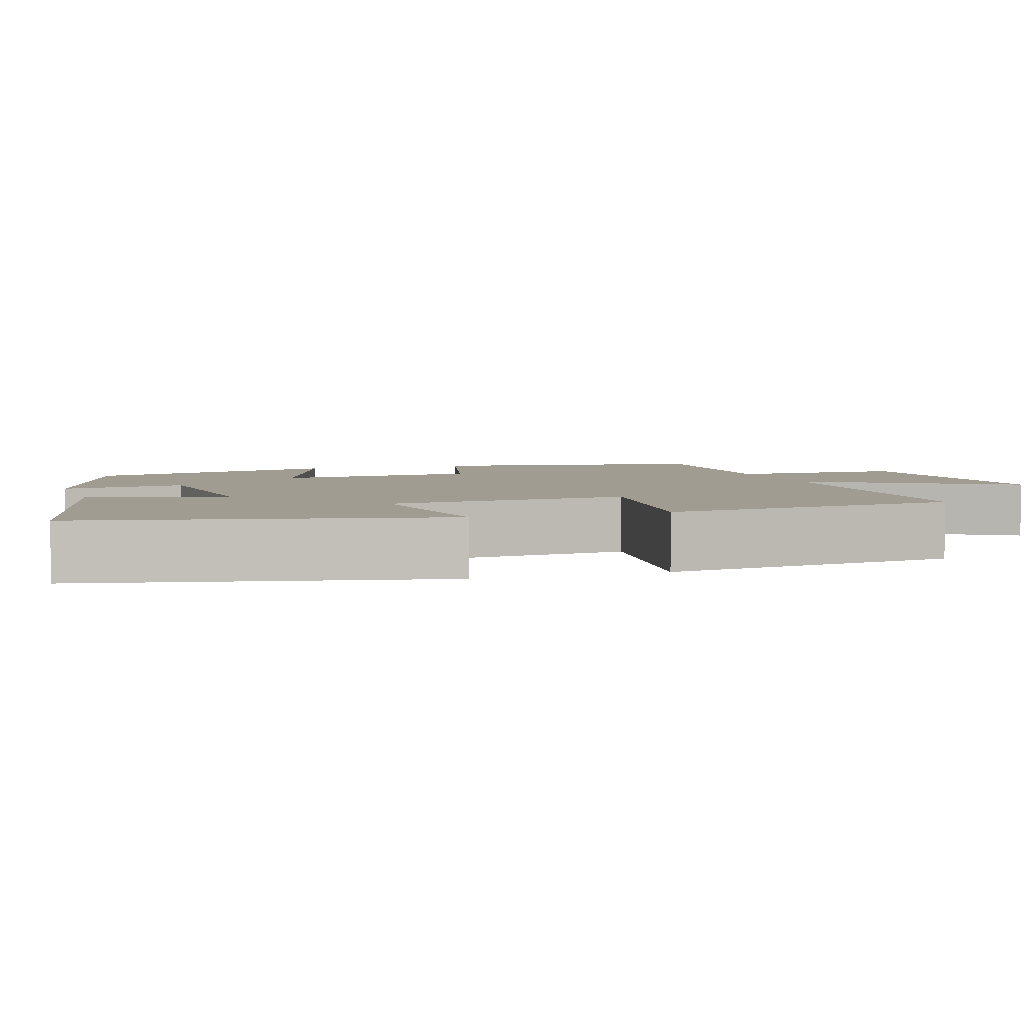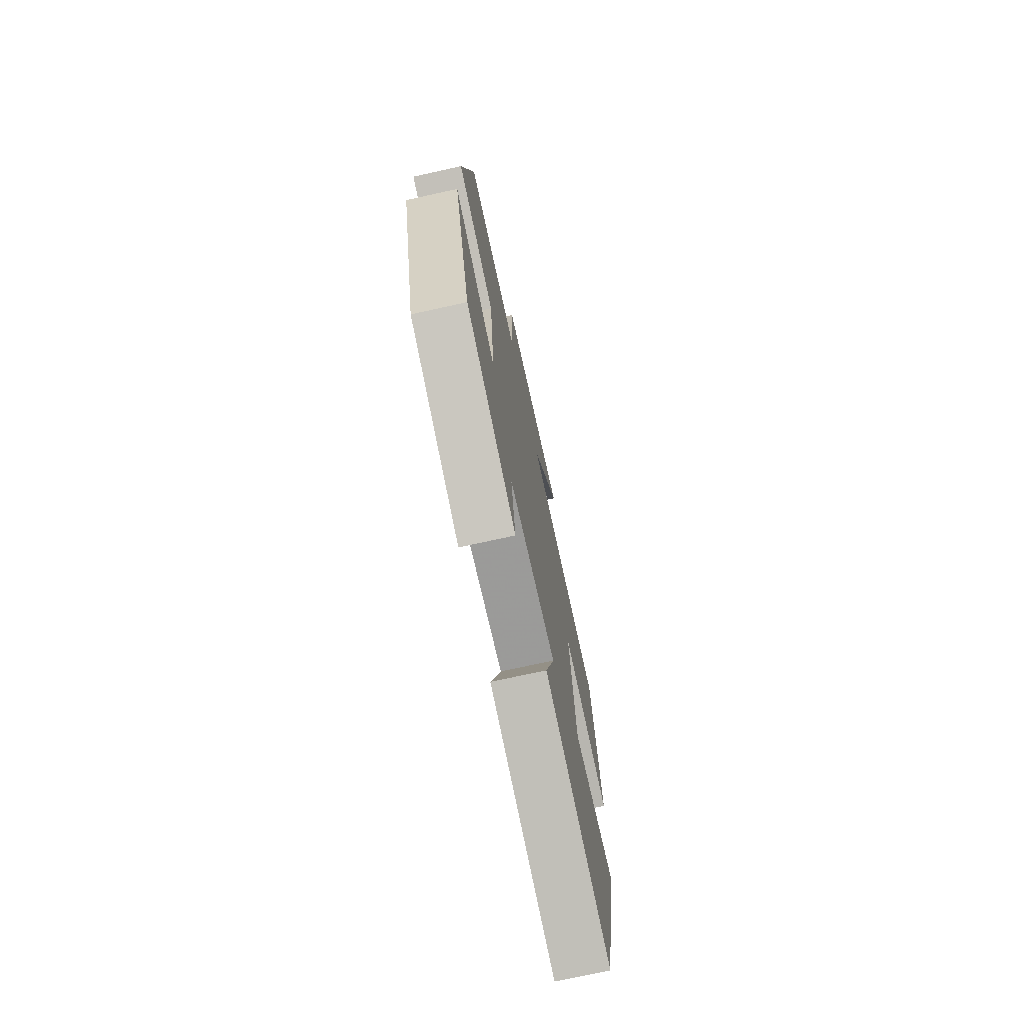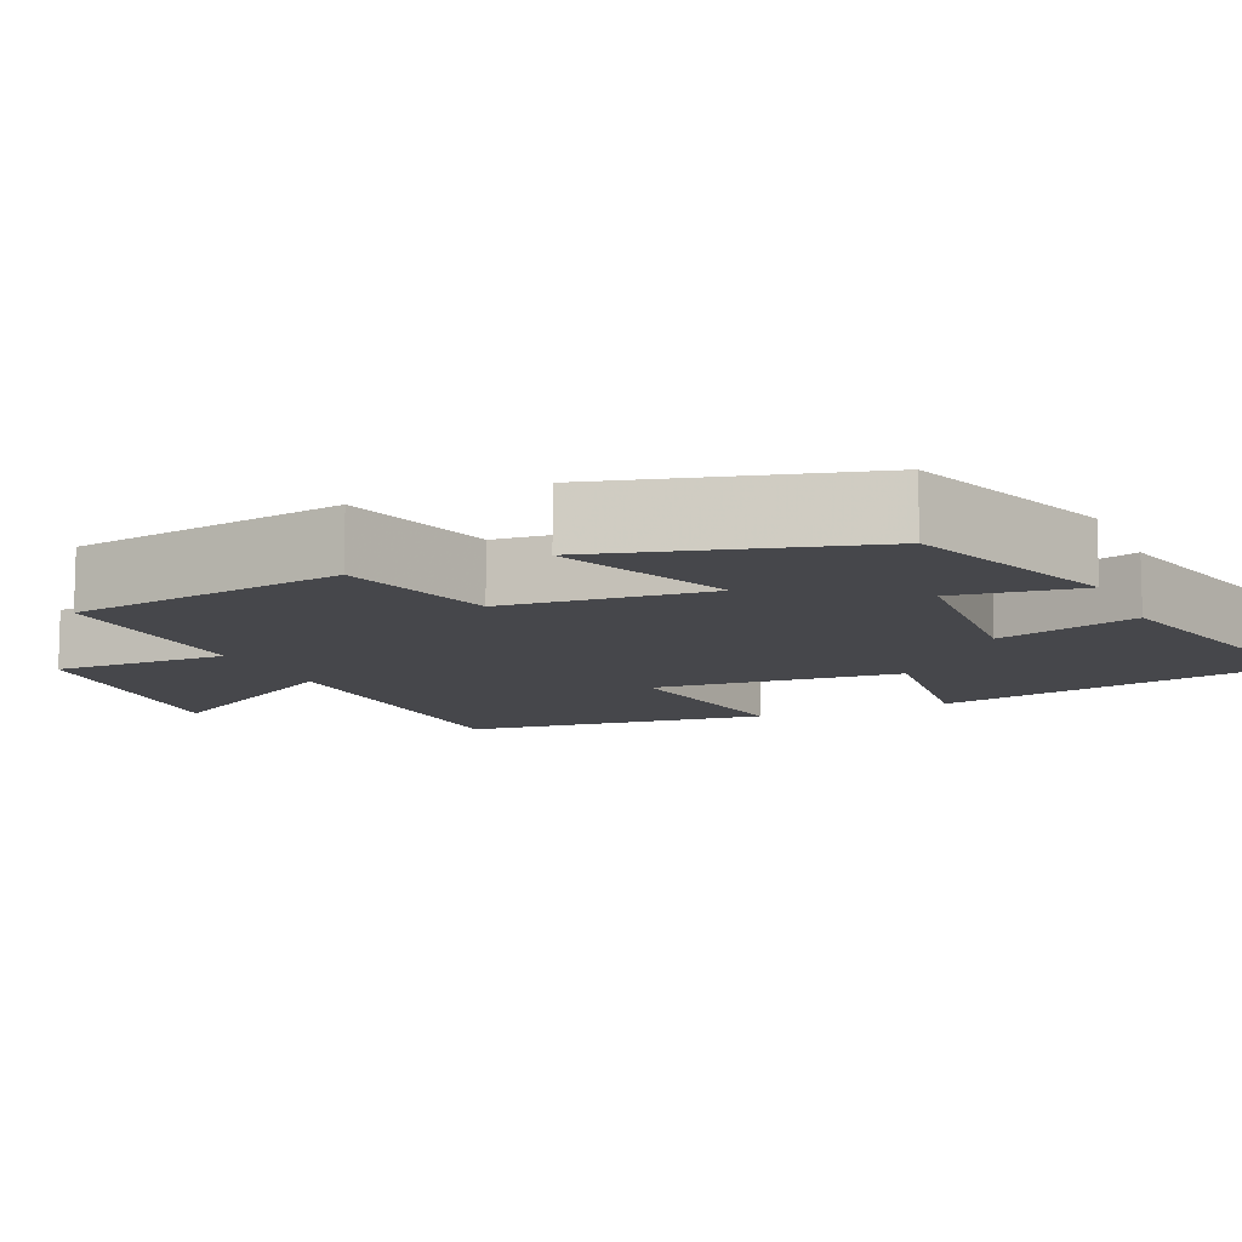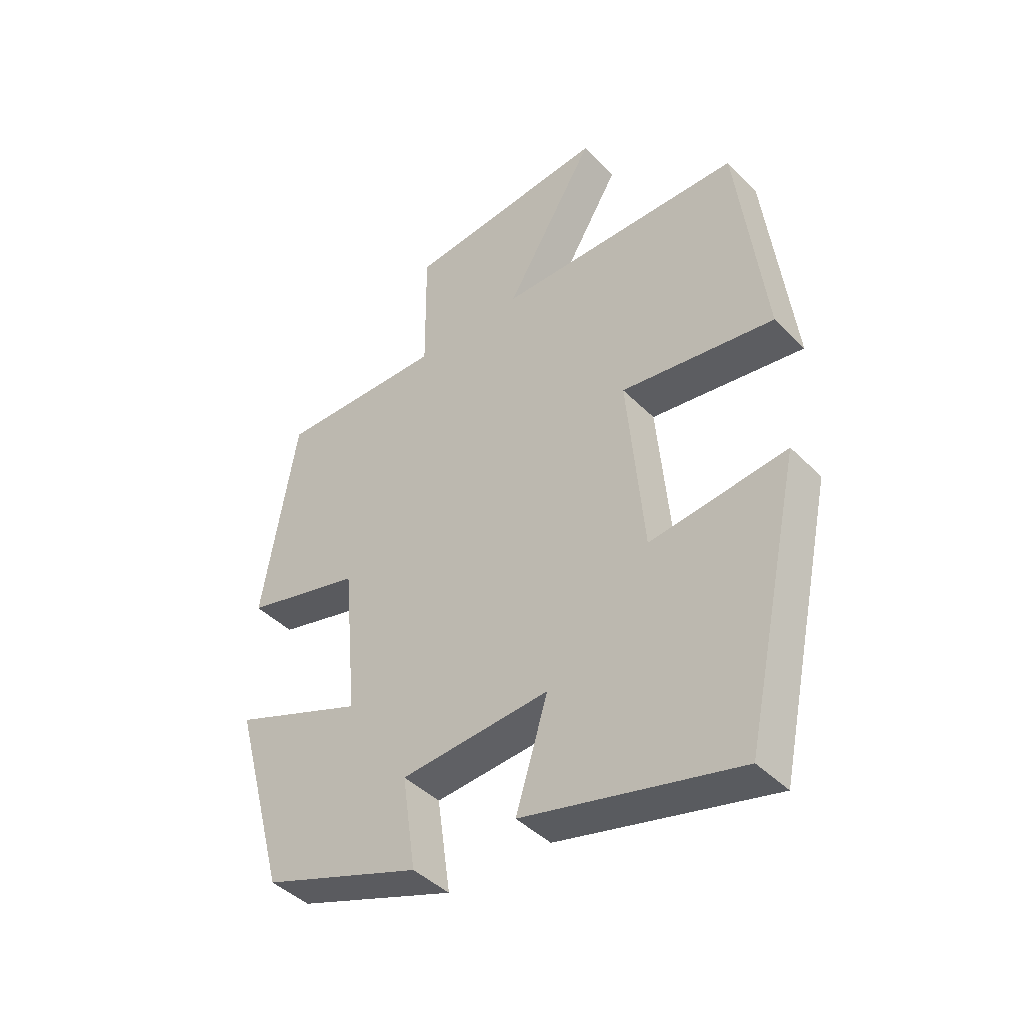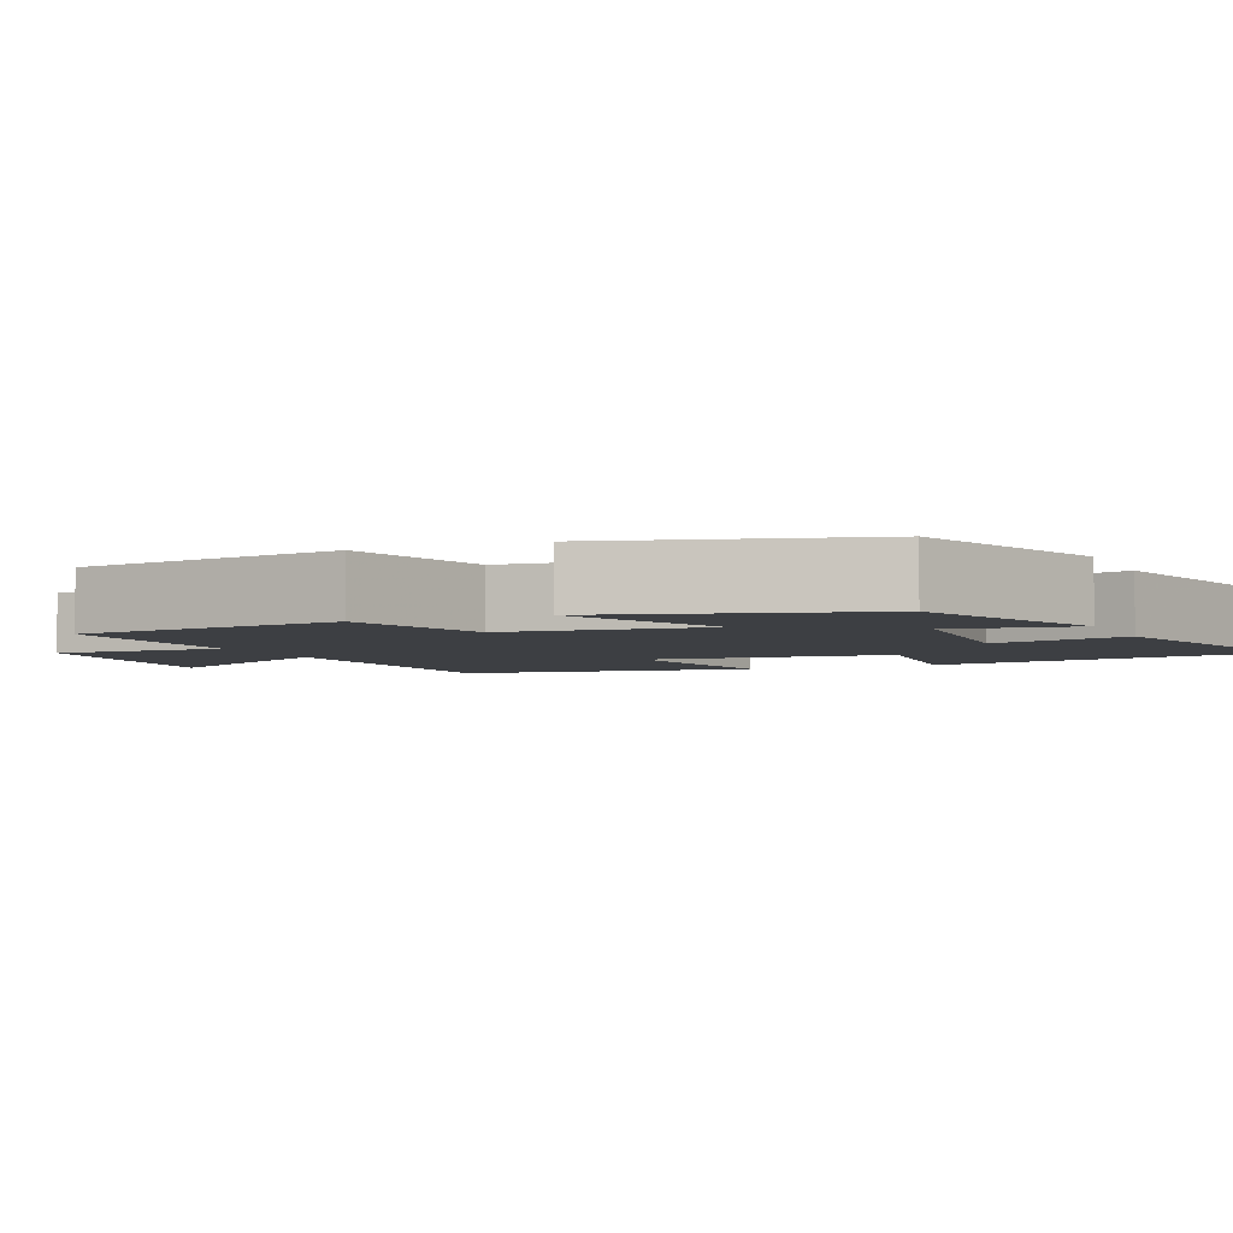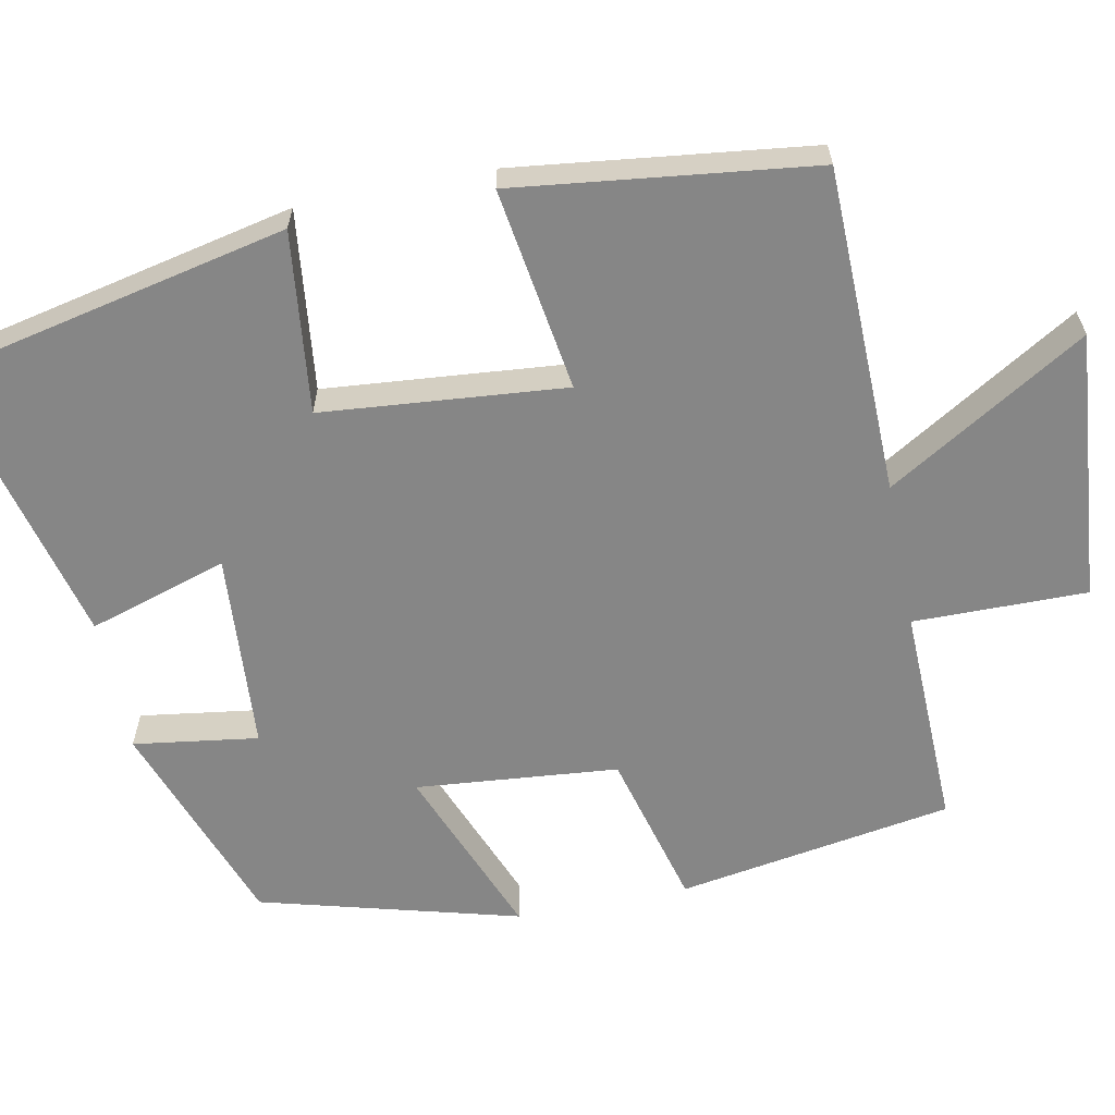
<metadata>
{"format":"obj","ext":"obj","renderer":"f3d","projection":"perspective","resolution":1024,"background":"white","views":[{"elev":4.3,"azim":-108.4,"up":"+Y"},{"elev":-73.4,"azim":102.4,"up":"+Z"},{"elev":-10.7,"azim":114.0,"up":"+Y"},{"elev":-43.3,"azim":-139.4,"up":"+Z"},{"elev":-4.0,"azim":113.4,"up":"+Y"},{"elev":-62.2,"azim":-78.7,"up":"+Y"}]}
</metadata>
<code>
v -0.453 0.07 0.493
v -0.033 0.07 0.5
v -0.187 0.07 0.755
v 0.159 0.07 0.723
v 0.157 0.07 0.5
v 0.442 0.07 0.507
v 0.5 0.07 0.154
v 0.299 0.07 0.101
v 0.275 0.07 -0.159
v 0.5 0.07 -0.07
v 0.41 0.07 -0.402
v 0.14 0.07 -0.5
v 0.163 0.07 -0.34
v -0.091 0.07 -0.322
v -0.036 0.07 -0.5
v -0.402 0.07 -0.591
v -0.5 0.07 -0.136
v -0.267 0.07 -0.163
v -0.239 0.07 0.149
v -0.5 0.07 0.11
v -0.453 0 0.493
v -0.033 0 0.5
v -0.187 0 0.755
v 0.159 0 0.723
v 0.157 0 0.5
v 0.442 0 0.507
v 0.5 0 0.154
v 0.299 0 0.101
v 0.275 0 -0.159
v 0.5 0 -0.07
v 0.41 0 -0.402
v 0.14 0 -0.5
v 0.163 0 -0.34
v -0.091 0 -0.322
v -0.036 0 -0.5
v -0.402 0 -0.591
v -0.5 0 -0.136
v -0.267 0 -0.163
v -0.239 0 0.149
v -0.5 0 0.11
f 19 20 1 2
f 18 19 2
f 16 17 18
f 15 16 18
f 14 15 18
f 13 14 18 2
f 11 12 13
f 10 11 13
f 9 10 13
f 8 9 13 2
f 5 6 7 8
f 5 8 2 3
f 3 4 5
f 22 21 40 39
f 22 39 38
f 38 37 36
f 38 36 35
f 38 35 34
f 22 38 34 33
f 33 32 31
f 33 31 30
f 33 30 29
f 22 33 29 28
f 28 27 26 25
f 23 22 28 25
f 25 24 23
f 1 21 22 2
f 2 22 23 3
f 3 23 24 4
f 4 24 25 5
f 5 25 26 6
f 6 26 27 7
f 7 27 28 8
f 8 28 29 9
f 9 29 30 10
f 10 30 31 11
f 11 31 32 12
f 12 32 33 13
f 13 33 34 14
f 14 34 35 15
f 15 35 36 16
f 16 36 37 17
f 17 37 38 18
f 18 38 39 19
f 19 39 40 20
f 20 40 21 1

</code>
